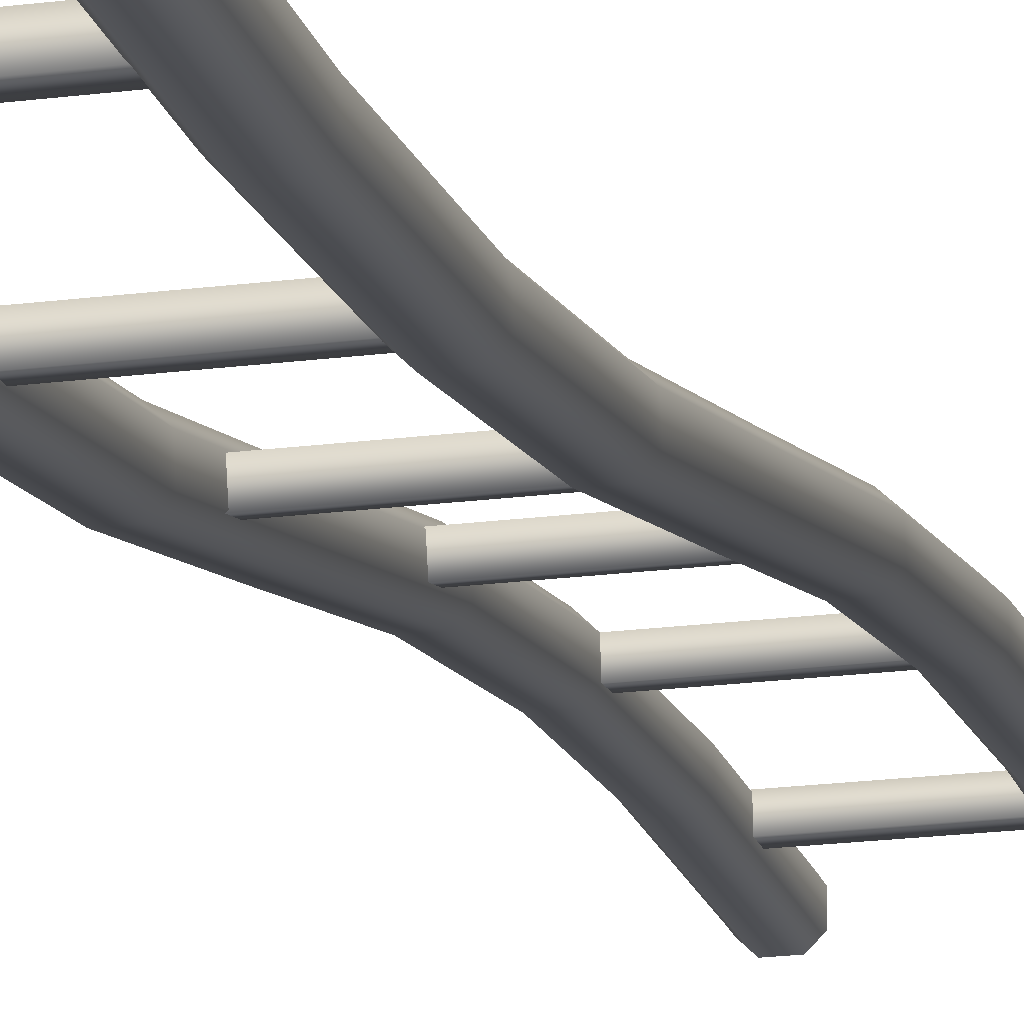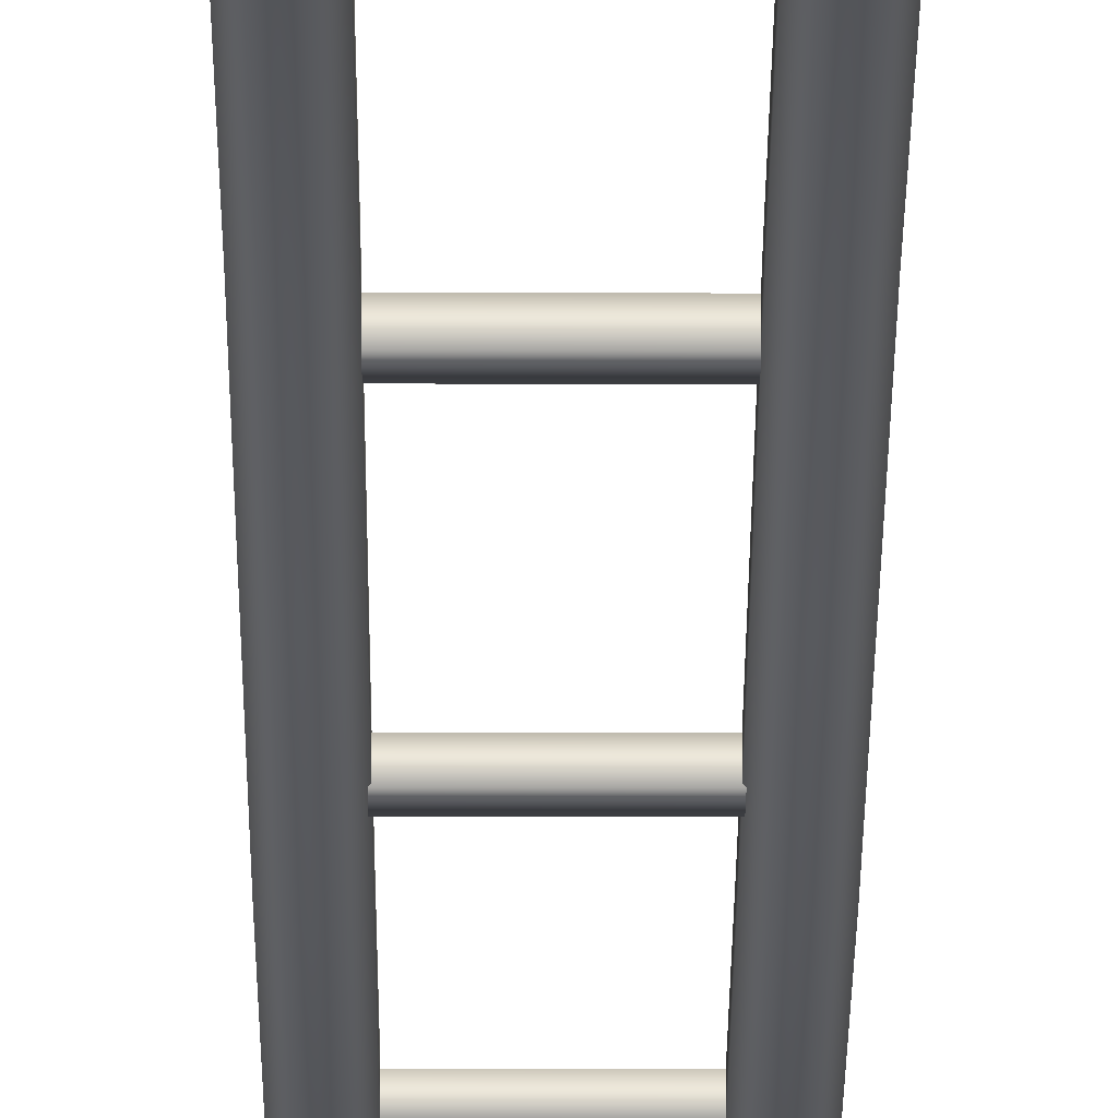
<metadata>
{"format":"obj","ext":"obj","renderer":"f3d","projection":"perspective","resolution":1024,"background":"white","views":[{"elev":-19.4,"azim":-166.1,"up":"+Y"},{"elev":-16.8,"azim":-0.3,"up":"+Y"}]}
</metadata>
<code>
g coaster-mouse-straight-hill-complete-half
v 0.15 0.025 4.292e-06 1 1 1
v 0.15 0.075 4.292e-06 1 1 1
v 0.15 0.03673 0.4999 1 1 1
v 0.15 0.08667 0.4974 1 1 1
v 0.15 0.0776 0.9956 1 1 1
v 0.15 0.1273 0.9897 1 1 1
v 0.25 0.075 4.292e-06 1 1 1
v 0.25 0.025 4.292e-06 1 1 1
v 0.25 0.08667 0.4974 1 1 1
v 0.25 0.03673 0.4999 1 1 1
v 0.25 0.1273 0.9897 1 1 1
v 0.25 0.0776 0.9956 1 1 1
v 0.225 0.1 4.292e-06 1 1 1
v 0.225 0.1116 0.4962 1 1 1
v 0.175 0.1 4.292e-06 1 1 1
v 0.175 0.1116 0.4962 1 1 1
v 0.225 0.1521 0.9868 1 1 1
v 0.175 0.1521 0.9868 1 1 1
v 0.225 0.05278 0.9986 1 1 1
v 0.225 0.01176 0.5011 1 1 1
v 0.175 0.05278 0.9986 1 1 1
v 0.175 0.01176 0.5011 1 1 1
v 0.225 0 4.292e-06 1 1 1
v 0.175 0 4.292e-06 1 1 1
v -0.25 0.025 4.292e-06 1 1 1
v -0.25 0.075 4.292e-06 1 1 1
v -0.25 0.03673 0.4999 1 1 1
v -0.25 0.08667 0.4974 1 1 1
v -0.25 0.0776 0.9956 1 1 1
v -0.25 0.1273 0.9897 1 1 1
v -0.175 0.1 4.292e-06 1 1 1
v -0.175 0.1116 0.4962 1 1 1
v -0.225 0.1 4.292e-06 1 1 1
v -0.225 0.1116 0.4962 1 1 1
v -0.175 0.1521 0.9868 1 1 1
v -0.225 0.1521 0.9868 1 1 1
v -0.175 0.05278 0.9986 1 1 1
v -0.175 0.01176 0.5011 1 1 1
v -0.225 0.05278 0.9986 1 1 1
v -0.225 0.01176 0.5011 1 1 1
v -0.175 0 4.292e-06 1 1 1
v -0.225 0 4.292e-06 1 1 1
v -0.15 0.025 4.292e-06 1 1 1
v -0.15 0.03673 0.4999 1 1 1
v -0.15 0.0776 0.9956 1 1 1
v -0.15 0.075 4.292e-06 1 1 1
v -0.15 0.08667 0.4974 1 1 1
v -0.15 0.1273 0.9897 1 1 1
v 0.15 0.1563 1.487 1 1 1
v 0.15 0.2053 1.477 1 1 1
v 0.15 0.2689 1.973 1 1 1
v 0.15 0.3174 1.96 1 1 1
v 0.25 0.2053 1.477 1 1 1
v 0.25 0.1563 1.487 1 1 1
v 0.25 0.3174 1.96 1 1 1
v 0.25 0.2689 1.973 1 1 1
v 0.225 0.2298 1.472 1 1 1
v 0.175 0.2298 1.472 1 1 1
v 0.225 0.3417 1.954 1 1 1
v 0.175 0.3417 1.954 1 1 1
v 0.225 0.2447 1.979 1 1 1
v 0.225 0.1318 1.492 1 1 1
v 0.175 0.2447 1.979 1 1 1
v 0.175 0.1318 1.492 1 1 1
v -0.25 0.1563 1.487 1 1 1
v -0.25 0.2053 1.477 1 1 1
v -0.25 0.2689 1.973 1 1 1
v -0.25 0.3174 1.96 1 1 1
v -0.175 0.2298 1.472 1 1 1
v -0.225 0.2298 1.472 1 1 1
v -0.175 0.3417 1.954 1 1 1
v -0.225 0.3417 1.954 1 1 1
v -0.175 0.2447 1.979 1 1 1
v -0.175 0.1318 1.492 1 1 1
v -0.225 0.2447 1.979 1 1 1
v -0.225 0.1318 1.492 1 1 1
v -0.15 0.1563 1.487 1 1 1
v -0.15 0.2689 1.973 1 1 1
v -0.15 0.2053 1.477 1 1 1
v -0.15 0.3174 1.96 1 1 1
v 0.15 0.3839 2.46 1 1 1
v 0.15 0.4329 2.45 1 1 1
v 0.15 0.4667 2.955 1 1 1
v 0.15 0.5163 2.948 1 1 1
v 0.25 0.4329 2.45 1 1 1
v 0.25 0.3839 2.46 1 1 1
v 0.25 0.5163 2.948 1 1 1
v 0.25 0.4667 2.955 1 1 1
v 0.225 0.4573 2.445 1 1 1
v 0.175 0.4573 2.445 1 1 1
v 0.225 0.5411 2.945 1 1 1
v 0.175 0.5411 2.945 1 1 1
v 0.225 0.4419 2.958 1 1 1
v 0.225 0.3594 2.465 1 1 1
v 0.175 0.4419 2.958 1 1 1
v 0.175 0.3594 2.465 1 1 1
v -0.25 0.3839 2.46 1 1 1
v -0.25 0.4329 2.45 1 1 1
v -0.25 0.4667 2.955 1 1 1
v -0.25 0.5163 2.948 1 1 1
v -0.175 0.4573 2.445 1 1 1
v -0.225 0.4573 2.445 1 1 1
v -0.175 0.5411 2.945 1 1 1
v -0.225 0.5411 2.945 1 1 1
v -0.175 0.4419 2.958 1 1 1
v -0.175 0.3594 2.465 1 1 1
v -0.225 0.4419 2.958 1 1 1
v -0.225 0.3594 2.465 1 1 1
v -0.15 0.3839 2.46 1 1 1
v -0.15 0.4667 2.955 1 1 1
v -0.15 0.4329 2.45 1 1 1
v -0.15 0.5163 2.948 1 1 1
v 0.15 0.5109 3.454 1 1 1
v 0.15 0.5609 3.452 1 1 1
v 0.15 0.5249 3.955 1 1 1
v 0.15 0.5749 3.955 1 1 1
v 0.25 0.5609 3.452 1 1 1
v 0.25 0.5109 3.454 1 1 1
v 0.25 0.5749 3.955 1 1 1
v 0.25 0.5249 3.955 1 1 1
v 0.225 0.5858 3.45 1 1 1
v 0.175 0.5858 3.45 1 1 1
v 0.225 0.5999 3.954 1 1 1
v 0.175 0.5999 3.954 1 1 1
v 0.225 0.4999 3.955 1 1 1
v 0.225 0.486 3.456 1 1 1
v 0.175 0.4999 3.955 1 1 1
v 0.175 0.486 3.456 1 1 1
v -0.25 0.5109 3.454 1 1 1
v -0.25 0.5609 3.452 1 1 1
v -0.25 0.5249 3.955 1 1 1
v -0.25 0.5749 3.955 1 1 1
v -0.175 0.5858 3.45 1 1 1
v -0.225 0.5858 3.45 1 1 1
v -0.175 0.5999 3.954 1 1 1
v -0.225 0.5999 3.954 1 1 1
v -0.175 0.4999 3.955 1 1 1
v -0.175 0.486 3.456 1 1 1
v -0.225 0.4999 3.955 1 1 1
v -0.225 0.486 3.456 1 1 1
v -0.15 0.5109 3.454 1 1 1
v -0.15 0.5249 3.955 1 1 1
v -0.15 0.5609 3.452 1 1 1
v -0.15 0.5749 3.955 1 1 1
v 0.15 0.525 4 1 1 1
v 0.15 0.575 4 1 1 1
v 0.25 0.575 4 1 1 1
v 0.25 0.525 4 1 1 1
v 0.225 0.6 4 1 1 1
v 0.175 0.6 4 1 1 1
v 0.225 0.5 4 1 1 1
v 0.175 0.5 4 1 1 1
v -0.25 0.525 4 1 1 1
v -0.25 0.575 4 1 1 1
v -0.175 0.6 4 1 1 1
v -0.225 0.6 4 1 1 1
v -0.175 0.5 4 1 1 1
v -0.225 0.5 4 1 1 1
v -0.15 0.525 4 1 1 1
v -0.15 0.575 4 1 1 1
v 0.175 0 5.053e-15 1 1 1
v 0.225 0 5.053e-15 1 1 1
v 0.15 0.025 5.053e-15 1 1 1
v 0.25 0.025 5.053e-15 1 1 1
v 0.15 0.075 5.053e-15 1 1 1
v 0.25 0.075 5.053e-15 1 1 1
v 0.175 0.1 5.053e-15 1 1 1
v 0.225 0.1 5.053e-15 1 1 1
v -0.225 0 3.61e-15 1 1 1
v -0.175 0 3.61e-15 1 1 1
v -0.25 0.025 3.61e-15 1 1 1
v -0.15 0.025 3.61e-15 1 1 1
v -0.25 0.075 3.61e-15 1 1 1
v -0.15 0.075 3.61e-15 1 1 1
v -0.225 0.1 3.61e-15 1 1 1
v -0.175 0.1 3.61e-15 1 1 1
v -0.175 0.5 4 1 1 1
v -0.225 0.5 4 1 1 1
v -0.15 0.525 4 1 1 1
v -0.25 0.525 4 1 1 1
v -0.15 0.575 4 1 1 1
v -0.25 0.575 4 1 1 1
v -0.175 0.6 4 1 1 1
v -0.225 0.6 4 1 1 1
v 0.225 0.5 4 1 1 1
v 0.175 0.5 4 1 1 1
v 0.25 0.525 4 1 1 1
v 0.15 0.525 4 1 1 1
v 0.25 0.575 4 1 1 1
v 0.15 0.575 4 1 1 1
v 0.225 0.6 4 1 1 1
v 0.175 0.6 4 1 1 1
v 0.2 0.03093 0.3624 1 1 1
v 0.2 0.02935 0.3124 1 1 1
v -0.2 0.03093 0.3624 1 1 1
v -0.2 0.02935 0.3124 1 1 1
v 0.2 0.07932 0.3108 1 1 1
v 0.2 0.0809 0.3608 1 1 1
v -0.2 0.07932 0.3108 1 1 1
v -0.2 0.0809 0.3608 1 1 1
v 0.2 0.08186 1.031 1 1 1
v 0.2 0.07589 0.9815 1 1 1
v -0.2 0.08186 1.031 1 1 1
v -0.2 0.07589 0.9815 1 1 1
v 0.2 0.1255 0.9755 1 1 1
v 0.2 0.1315 1.025 1 1 1
v -0.2 0.1255 0.9755 1 1 1
v -0.2 0.1315 1.025 1 1 1
v 0.2 0.2006 1.692 1 1 1
v 0.2 0.1895 1.643 1 1 1
v -0.2 0.2006 1.692 1 1 1
v -0.2 0.1895 1.643 1 1 1
v 0.2 0.2382 1.632 1 1 1
v 0.2 0.2494 1.681 1 1 1
v -0.2 0.2382 1.632 1 1 1
v -0.2 0.2494 1.681 1 1 1
v 0.2 0.3593 2.346 1 1 1
v 0.2 0.3481 2.297 1 1 1
v -0.2 0.3593 2.346 1 1 1
v -0.2 0.3481 2.297 1 1 1
v 0.2 0.3969 2.286 1 1 1
v 0.2 0.408 2.335 1 1 1
v -0.2 0.3969 2.286 1 1 1
v -0.2 0.408 2.335 1 1 1
v 0.2 0.4738 3.013 1 1 1
v 0.2 0.4678 2.963 1 1 1
v -0.2 0.4738 3.013 1 1 1
v -0.2 0.4678 2.963 1 1 1
v 0.2 0.5174 2.957 1 1 1
v 0.2 0.5234 3.007 1 1 1
v -0.2 0.5174 2.957 1 1 1
v -0.2 0.5234 3.007 1 1 1
v 0.2 0.5206 3.686 1 1 1
v 0.2 0.519 3.636 1 1 1
v -0.2 0.5206 3.686 1 1 1
v -0.2 0.519 3.636 1 1 1
v 0.2 0.569 3.634 1 1 1
v 0.2 0.5706 3.684 1 1 1
v -0.2 0.569 3.634 1 1 1
v -0.2 0.5706 3.684 1 1 1
f 3 2 1
f 2 3 4
f 5 4 3
f 4 5 6
f 9 8 7
f 8 9 10
f 11 10 9
f 10 11 12
f 15 14 13
f 14 15 16
f 16 17 14
f 17 16 18
f 21 20 19
f 20 21 22
f 22 23 20
f 23 22 24
f 2 16 15
f 16 2 4
f 4 18 16
f 18 4 6
f 24 3 1
f 3 24 22
f 22 5 3
f 5 22 21
f 8 20 23
f 20 8 10
f 10 19 20
f 19 10 12
f 11 14 17
f 14 11 9
f 9 13 14
f 13 9 7
f 27 26 25
f 26 27 28
f 29 28 27
f 28 29 30
f 33 32 31
f 32 33 34
f 34 35 32
f 35 34 36
f 39 38 37
f 38 39 40
f 40 41 38
f 41 40 42
f 42 27 25
f 27 42 40
f 40 29 27
f 29 40 39
f 43 38 41
f 38 43 44
f 44 37 38
f 37 44 45
f 31 47 46
f 47 31 32
f 32 48 47
f 48 32 35
f 36 28 30
f 28 36 34
f 34 26 28
f 26 34 33
f 44 48 45
f 48 44 47
f 43 47 44
f 47 43 46
f 49 6 5
f 6 49 50
f 51 50 49
f 50 51 52
f 53 12 11
f 12 53 54
f 55 54 53
f 54 55 56
f 18 57 17
f 57 18 58
f 58 59 57
f 59 58 60
f 63 62 61
f 62 63 64
f 64 19 62
f 19 64 21
f 6 58 18
f 58 6 50
f 50 60 58
f 60 50 52
f 21 49 5
f 49 21 64
f 64 51 49
f 51 64 63
f 12 62 19
f 62 12 54
f 54 61 62
f 61 54 56
f 55 57 59
f 57 55 53
f 53 17 57
f 17 53 11
f 65 30 29
f 30 65 66
f 67 66 65
f 66 67 68
f 36 69 35
f 69 36 70
f 70 71 69
f 71 70 72
f 75 74 73
f 74 75 76
f 76 37 74
f 37 76 39
f 39 65 29
f 65 39 76
f 76 67 65
f 67 76 75
f 45 74 37
f 74 45 77
f 77 73 74
f 73 77 78
f 35 79 48
f 79 35 69
f 69 80 79
f 80 69 71
f 72 66 68
f 66 72 70
f 70 30 66
f 30 70 36
f 77 80 78
f 80 77 79
f 45 79 77
f 79 45 48
f 81 52 51
f 52 81 82
f 83 82 81
f 82 83 84
f 85 56 55
f 56 85 86
f 87 86 85
f 86 87 88
f 60 89 59
f 89 60 90
f 90 91 89
f 91 90 92
f 95 94 93
f 94 95 96
f 96 61 94
f 61 96 63
f 52 90 60
f 90 52 82
f 82 92 90
f 92 82 84
f 63 81 51
f 81 63 96
f 96 83 81
f 83 96 95
f 56 94 61
f 94 56 86
f 86 93 94
f 93 86 88
f 87 89 91
f 89 87 85
f 85 59 89
f 59 85 55
f 97 68 67
f 68 97 98
f 99 98 97
f 98 99 100
f 72 101 71
f 101 72 102
f 102 103 101
f 103 102 104
f 107 106 105
f 106 107 108
f 108 73 106
f 73 108 75
f 75 97 67
f 97 75 108
f 108 99 97
f 99 108 107
f 78 106 73
f 106 78 109
f 109 105 106
f 105 109 110
f 71 111 80
f 111 71 101
f 101 112 111
f 112 101 103
f 104 98 100
f 98 104 102
f 102 68 98
f 68 102 72
f 109 112 110
f 112 109 111
f 78 111 109
f 111 78 80
f 113 84 83
f 84 113 114
f 115 114 113
f 114 115 116
f 117 88 87
f 88 117 118
f 119 118 117
f 118 119 120
f 92 121 91
f 121 92 122
f 122 123 121
f 123 122 124
f 127 126 125
f 126 127 128
f 128 93 126
f 93 128 95
f 84 122 92
f 122 84 114
f 114 124 122
f 124 114 116
f 95 113 83
f 113 95 128
f 128 115 113
f 115 128 127
f 88 126 93
f 126 88 118
f 118 125 126
f 125 118 120
f 119 121 123
f 121 119 117
f 117 91 121
f 91 117 87
f 129 100 99
f 100 129 130
f 131 130 129
f 130 131 132
f 104 133 103
f 133 104 134
f 134 135 133
f 135 134 136
f 139 138 137
f 138 139 140
f 140 105 138
f 105 140 107
f 107 129 99
f 129 107 140
f 140 131 129
f 131 140 139
f 110 138 105
f 138 110 141
f 141 137 138
f 137 141 142
f 103 143 112
f 143 103 133
f 133 144 143
f 144 133 135
f 136 130 132
f 130 136 134
f 134 100 130
f 100 134 104
f 141 144 142
f 144 141 143
f 110 143 141
f 143 110 112
f 145 116 115
f 116 145 146
f 145 146 145
f 146 145 146
f 147 120 119
f 120 147 148
f 147 148 147
f 148 147 148
f 124 149 123
f 149 124 150
f 150 149 149
f 149 150 150
f 152 151 151
f 151 152 152
f 152 125 151
f 125 152 127
f 116 150 124
f 150 116 146
f 146 150 150
f 150 146 146
f 127 145 115
f 145 127 152
f 152 145 145
f 145 152 152
f 120 151 125
f 151 120 148
f 148 151 151
f 151 148 148
f 147 149 149
f 149 147 147
f 147 123 149
f 123 147 119
f 153 132 131
f 132 153 154
f 153 154 153
f 154 153 154
f 136 155 135
f 155 136 156
f 156 155 155
f 155 156 156
f 158 157 157
f 157 158 158
f 158 137 157
f 137 158 139
f 139 153 131
f 153 139 158
f 158 153 153
f 153 158 158
f 142 157 137
f 157 142 159
f 159 157 157
f 157 159 159
f 135 160 144
f 160 135 155
f 155 160 160
f 160 155 155
f 156 154 154
f 154 156 156
f 156 132 154
f 132 156 136
f 159 160 159
f 160 159 160
f 142 160 159
f 160 142 144
f 163 162 161
f 162 163 164
f 164 163 165
f 164 165 166
f 166 165 167
f 166 167 168
f 171 170 169
f 170 171 172
f 172 171 173
f 172 173 174
f 174 173 175
f 174 175 176
f 179 178 177
f 178 179 180
f 180 179 181
f 180 181 182
f 182 181 183
f 182 183 184
f 187 186 185
f 186 187 188
f 188 187 189
f 188 189 190
f 190 189 191
f 190 191 192
f 195 194 193
f 194 195 196
f 199 198 197
f 198 199 200
f 198 195 193
f 195 198 200
f 199 194 196
f 194 199 197
f 203 202 201
f 202 203 204
f 207 206 205
f 206 207 208
f 206 203 201
f 203 206 208
f 207 202 204
f 202 207 205
f 211 210 209
f 210 211 212
f 215 214 213
f 214 215 216
f 214 211 209
f 211 214 216
f 215 210 212
f 210 215 213
f 219 218 217
f 218 219 220
f 223 222 221
f 222 223 224
f 222 219 217
f 219 222 224
f 223 218 220
f 218 223 221
f 227 226 225
f 226 227 228
f 231 230 229
f 230 231 232
f 230 227 225
f 227 230 232
f 231 226 228
f 226 231 229
f 235 234 233
f 234 235 236
f 239 238 237
f 238 239 240
f 238 235 233
f 235 238 240
f 239 234 236
f 234 239 237
g coaster-mouse-straight-hill-complete-half
f 3 2 1
f 2 3 4
f 5 4 3
f 4 5 6
f 9 8 7
f 8 9 10
f 11 10 9
f 10 11 12
f 15 14 13
f 14 15 16
f 16 17 14
f 17 16 18
f 21 20 19
f 20 21 22
f 22 23 20
f 23 22 24
f 2 16 15
f 16 2 4
f 4 18 16
f 18 4 6
f 24 3 1
f 3 24 22
f 22 5 3
f 5 22 21
f 8 20 23
f 20 8 10
f 10 19 20
f 19 10 12
f 11 14 17
f 14 11 9
f 9 13 14
f 13 9 7
f 27 26 25
f 26 27 28
f 29 28 27
f 28 29 30
f 33 32 31
f 32 33 34
f 34 35 32
f 35 34 36
f 39 38 37
f 38 39 40
f 40 41 38
f 41 40 42
f 42 27 25
f 27 42 40
f 40 29 27
f 29 40 39
f 43 38 41
f 38 43 44
f 44 37 38
f 37 44 45
f 31 47 46
f 47 31 32
f 32 48 47
f 48 32 35
f 36 28 30
f 28 36 34
f 34 26 28
f 26 34 33
f 44 48 45
f 48 44 47
f 43 47 44
f 47 43 46
f 49 6 5
f 6 49 50
f 51 50 49
f 50 51 52
f 53 12 11
f 12 53 54
f 55 54 53
f 54 55 56
f 18 57 17
f 57 18 58
f 58 59 57
f 59 58 60
f 63 62 61
f 62 63 64
f 64 19 62
f 19 64 21
f 6 58 18
f 58 6 50
f 50 60 58
f 60 50 52
f 21 49 5
f 49 21 64
f 64 51 49
f 51 64 63
f 12 62 19
f 62 12 54
f 54 61 62
f 61 54 56
f 55 57 59
f 57 55 53
f 53 17 57
f 17 53 11
f 65 30 29
f 30 65 66
f 67 66 65
f 66 67 68
f 36 69 35
f 69 36 70
f 70 71 69
f 71 70 72
f 75 74 73
f 74 75 76
f 76 37 74
f 37 76 39
f 39 65 29
f 65 39 76
f 76 67 65
f 67 76 75
f 45 74 37
f 74 45 77
f 77 73 74
f 73 77 78
f 35 79 48
f 79 35 69
f 69 80 79
f 80 69 71
f 72 66 68
f 66 72 70
f 70 30 66
f 30 70 36
f 77 80 78
f 80 77 79
f 45 79 77
f 79 45 48
f 81 52 51
f 52 81 82
f 83 82 81
f 82 83 84
f 85 56 55
f 56 85 86
f 87 86 85
f 86 87 88
f 60 89 59
f 89 60 90
f 90 91 89
f 91 90 92
f 95 94 93
f 94 95 96
f 96 61 94
f 61 96 63
f 52 90 60
f 90 52 82
f 82 92 90
f 92 82 84
f 63 81 51
f 81 63 96
f 96 83 81
f 83 96 95
f 56 94 61
f 94 56 86
f 86 93 94
f 93 86 88
f 87 89 91
f 89 87 85
f 85 59 89
f 59 85 55
f 97 68 67
f 68 97 98
f 99 98 97
f 98 99 100
f 72 101 71
f 101 72 102
f 102 103 101
f 103 102 104
f 107 106 105
f 106 107 108
f 108 73 106
f 73 108 75
f 75 97 67
f 97 75 108
f 108 99 97
f 99 108 107
f 78 106 73
f 106 78 109
f 109 105 106
f 105 109 110
f 71 111 80
f 111 71 101
f 101 112 111
f 112 101 103
f 104 98 100
f 98 104 102
f 102 68 98
f 68 102 72
f 109 112 110
f 112 109 111
f 78 111 109
f 111 78 80
f 113 84 83
f 84 113 114
f 115 114 113
f 114 115 116
f 117 88 87
f 88 117 118
f 119 118 117
f 118 119 120
f 92 121 91
f 121 92 122
f 122 123 121
f 123 122 124
f 127 126 125
f 126 127 128
f 128 93 126
f 93 128 95
f 84 122 92
f 122 84 114
f 114 124 122
f 124 114 116
f 95 113 83
f 113 95 128
f 128 115 113
f 115 128 127
f 88 126 93
f 126 88 118
f 118 125 126
f 125 118 120
f 119 121 123
f 121 119 117
f 117 91 121
f 91 117 87
f 129 100 99
f 100 129 130
f 131 130 129
f 130 131 132
f 104 133 103
f 133 104 134
f 134 135 133
f 135 134 136
f 139 138 137
f 138 139 140
f 140 105 138
f 105 140 107
f 107 129 99
f 129 107 140
f 140 131 129
f 131 140 139
f 110 138 105
f 138 110 141
f 141 137 138
f 137 141 142
f 103 143 112
f 143 103 133
f 133 144 143
f 144 133 135
f 136 130 132
f 130 136 134
f 134 100 130
f 100 134 104
f 141 144 142
f 144 141 143
f 110 143 141
f 143 110 112
f 145 116 115
f 116 145 146
f 145 146 145
f 146 145 146
f 147 120 119
f 120 147 148
f 147 148 147
f 148 147 148
f 124 149 123
f 149 124 150
f 150 149 149
f 149 150 150
f 152 151 151
f 151 152 152
f 152 125 151
f 125 152 127
f 116 150 124
f 150 116 146
f 146 150 150
f 150 146 146
f 127 145 115
f 145 127 152
f 152 145 145
f 145 152 152
f 120 151 125
f 151 120 148
f 148 151 151
f 151 148 148
f 147 149 149
f 149 147 147
f 147 123 149
f 123 147 119
f 153 132 131
f 132 153 154
f 153 154 153
f 154 153 154
f 136 155 135
f 155 136 156
f 156 155 155
f 155 156 156
f 158 157 157
f 157 158 158
f 158 137 157
f 137 158 139
f 139 153 131
f 153 139 158
f 158 153 153
f 153 158 158
f 142 157 137
f 157 142 159
f 159 157 157
f 157 159 159
f 135 160 144
f 160 135 155
f 155 160 160
f 160 155 155
f 156 154 154
f 154 156 156
f 156 132 154
f 132 156 136
f 159 160 159
f 160 159 160
f 142 160 159
f 160 142 144
f 163 162 161
f 162 163 164
f 164 163 165
f 164 165 166
f 166 165 167
f 166 167 168
f 171 170 169
f 170 171 172
f 172 171 173
f 172 173 174
f 174 173 175
f 174 175 176
f 179 178 177
f 178 179 180
f 180 179 181
f 180 181 182
f 182 181 183
f 182 183 184
f 187 186 185
f 186 187 188
f 188 187 189
f 188 189 190
f 190 189 191
f 190 191 192
f 195 194 193
f 194 195 196
f 199 198 197
f 198 199 200
f 198 195 193
f 195 198 200
f 199 194 196
f 194 199 197
f 203 202 201
f 202 203 204
f 207 206 205
f 206 207 208
f 206 203 201
f 203 206 208
f 207 202 204
f 202 207 205
f 211 210 209
f 210 211 212
f 215 214 213
f 214 215 216
f 214 211 209
f 211 214 216
f 215 210 212
f 210 215 213
f 219 218 217
f 218 219 220
f 223 222 221
f 222 223 224
f 222 219 217
f 219 222 224
f 223 218 220
f 218 223 221
f 227 226 225
f 226 227 228
f 231 230 229
f 230 231 232
f 230 227 225
f 227 230 232
f 231 226 228
f 226 231 229
f 235 234 233
f 234 235 236
f 239 238 237
f 238 239 240
f 238 235 233
f 235 238 240
f 239 234 236
f 234 239 237

</code>
